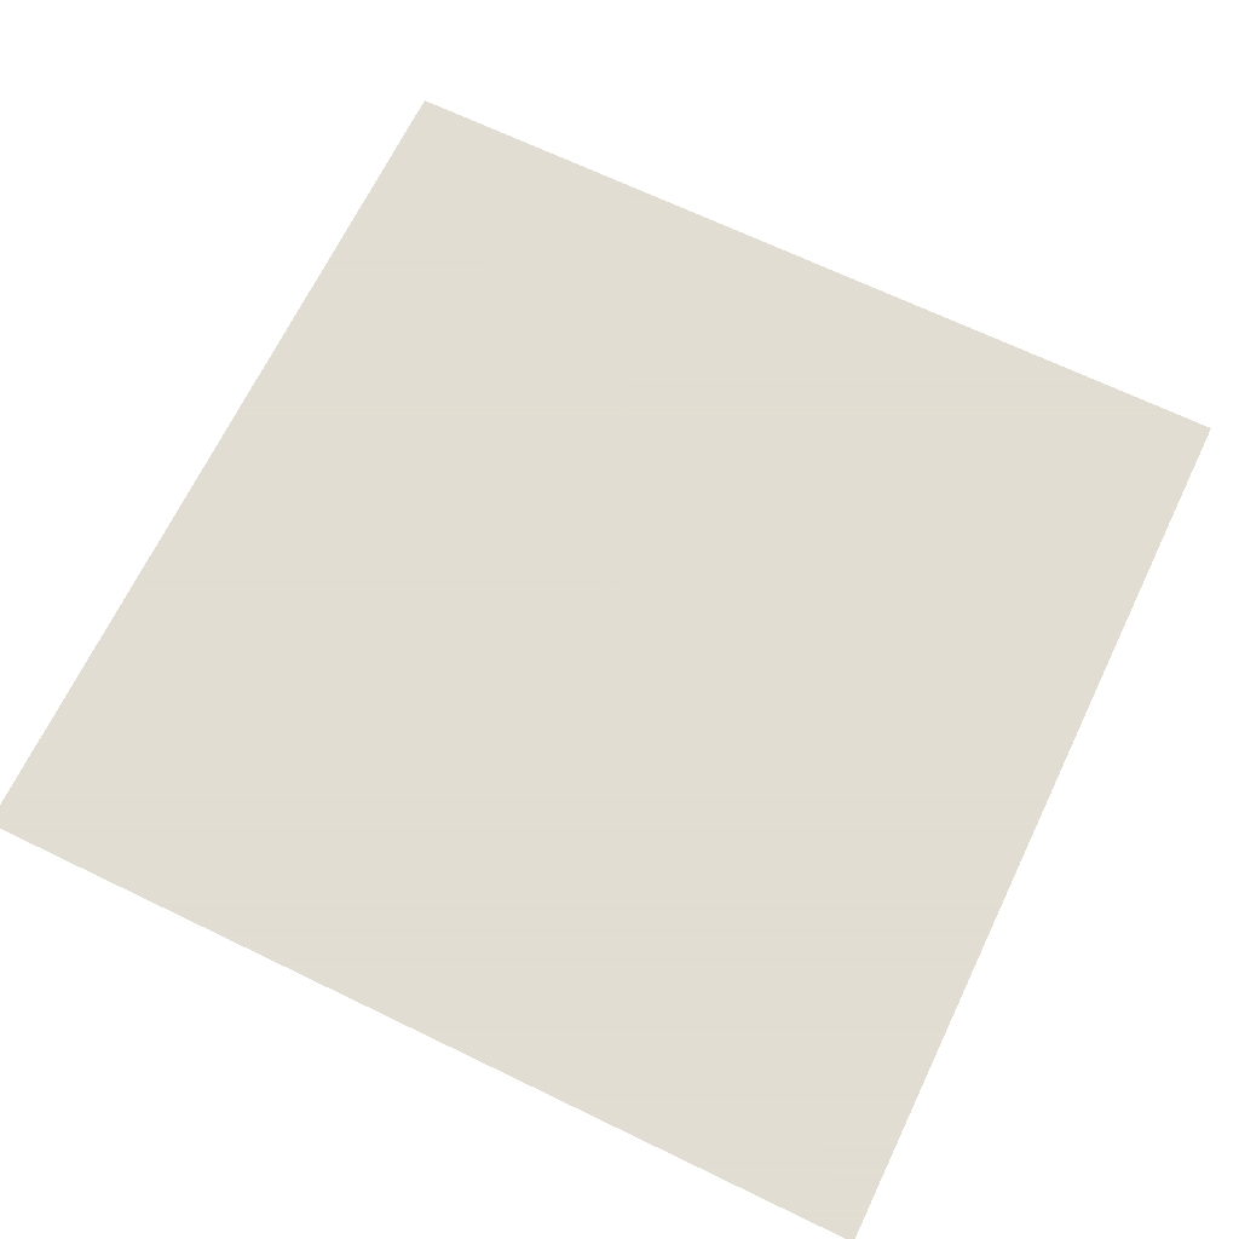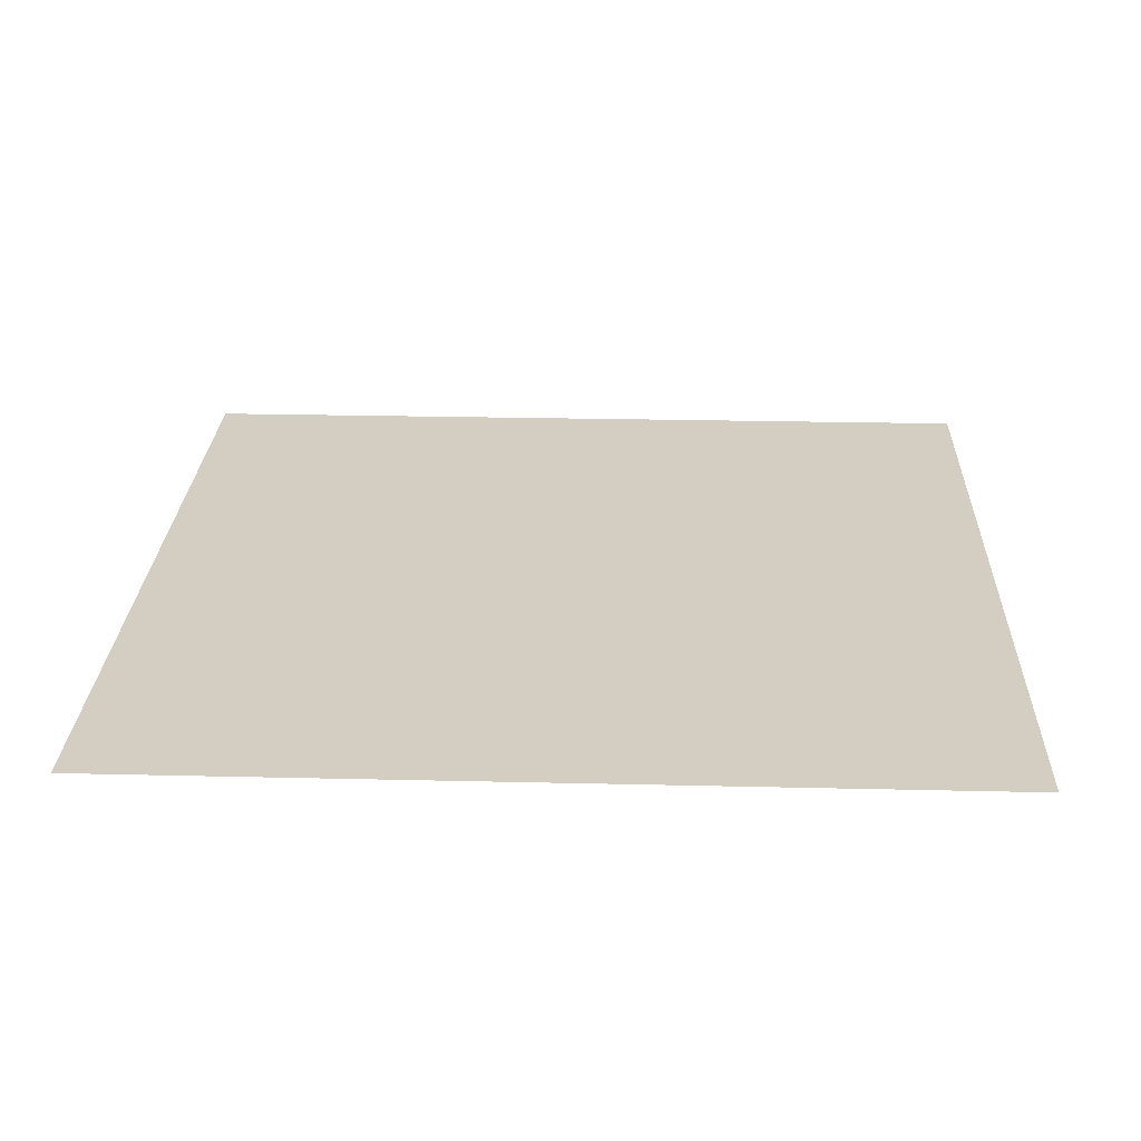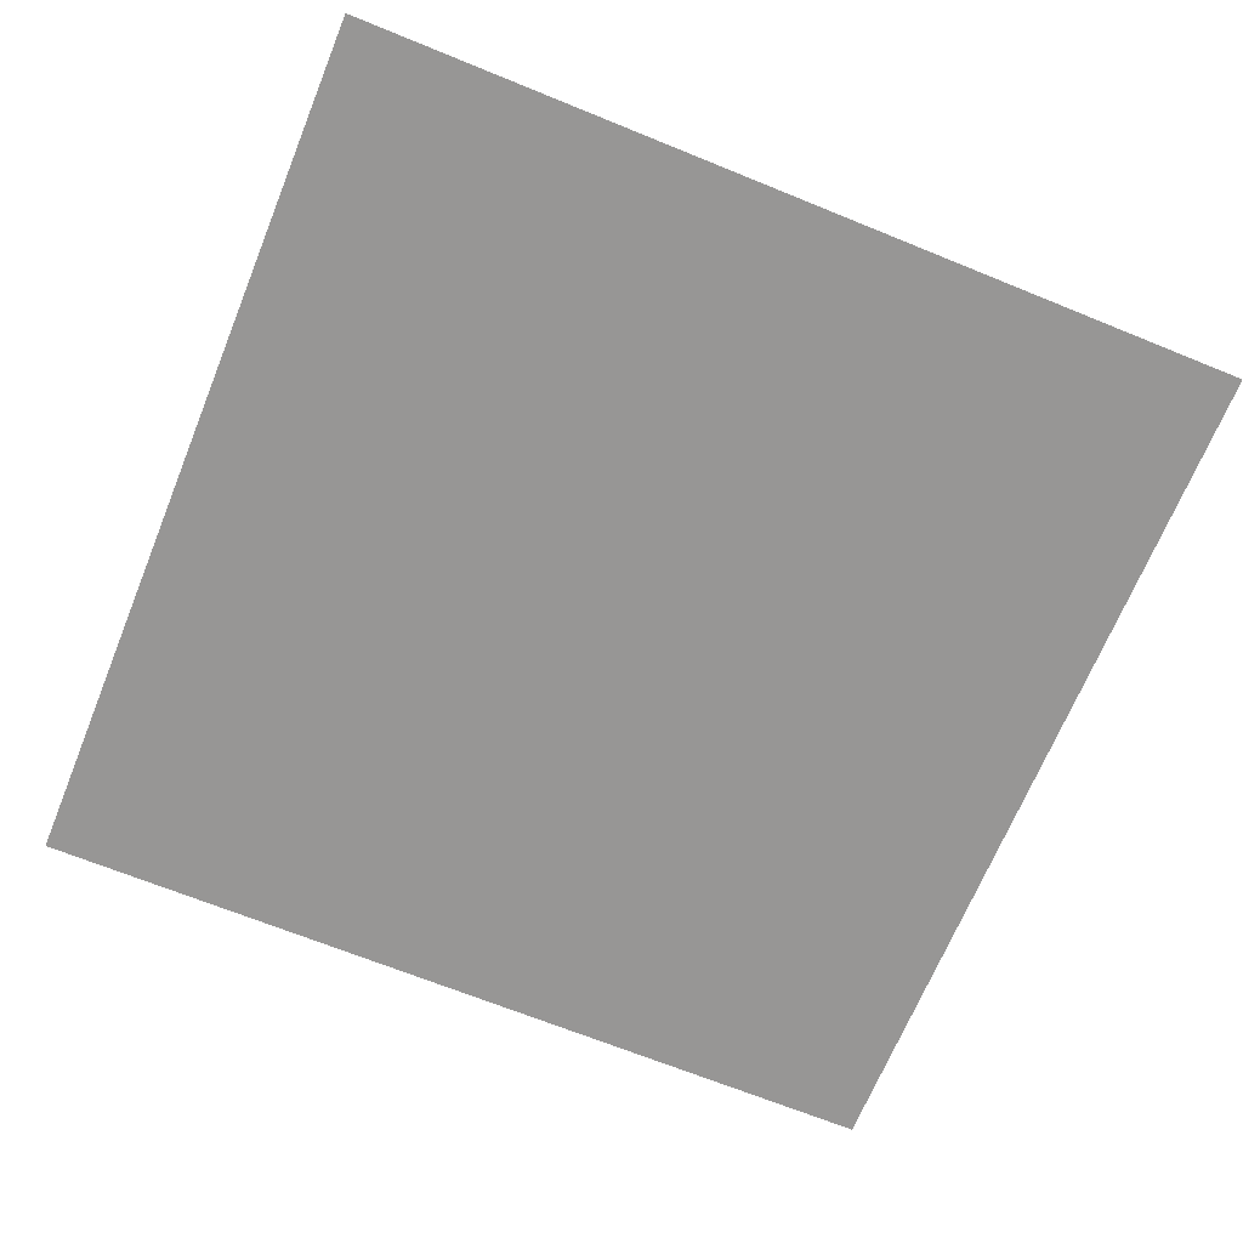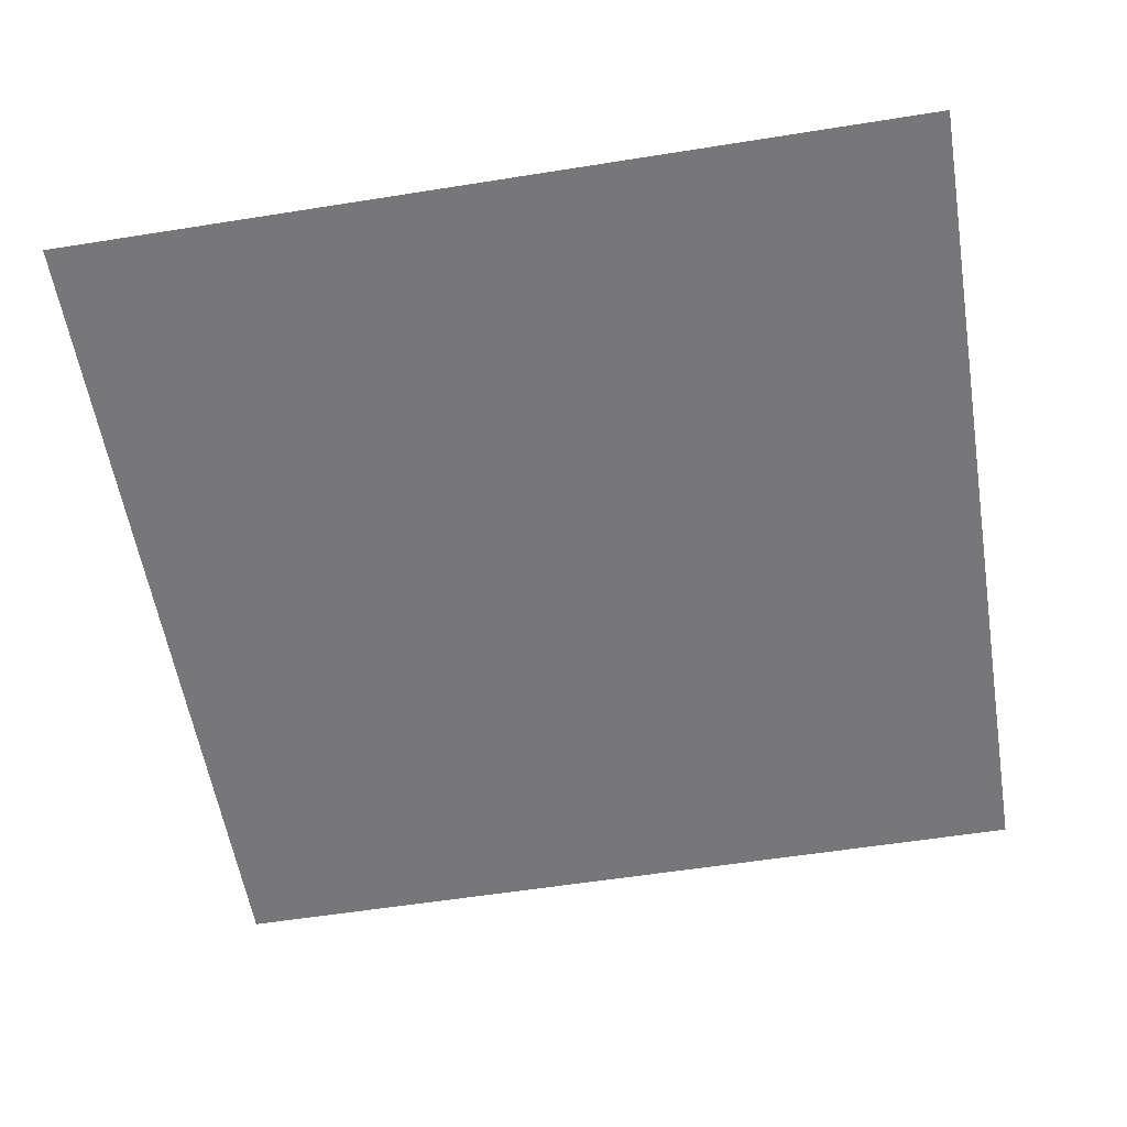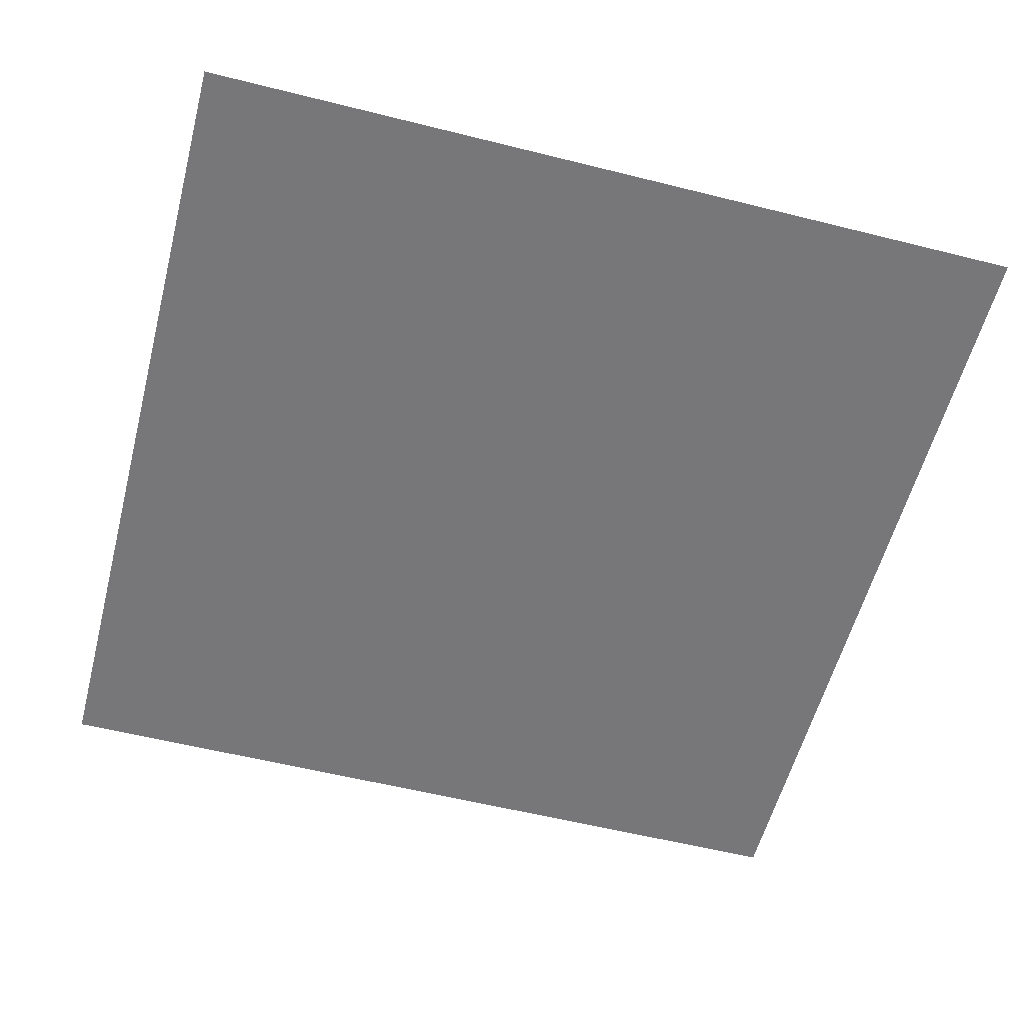
<metadata>
{"format":"obj","ext":"obj","renderer":"f3d","projection":"perspective","resolution":1024,"background":"white","views":[{"elev":68.1,"azim":-64.2,"up":"+Z"},{"elev":24.9,"azim":-177.8,"up":"+Z"},{"elev":-67.9,"azim":-112.2,"up":"+Z"},{"elev":-57.2,"azim":9.4,"up":"+Z"},{"elev":-57.2,"azim":165.4,"up":"+Z"}]}
</metadata>
<code>
g eba001_sky_004
v -8.5 -8.5 0
v -8.5 8.5 0
v 8.5 8.5 0
v 8.5 -8.5 0
g eba001_sky_004_0
f 3 2 1
f 4 3 1

</code>
